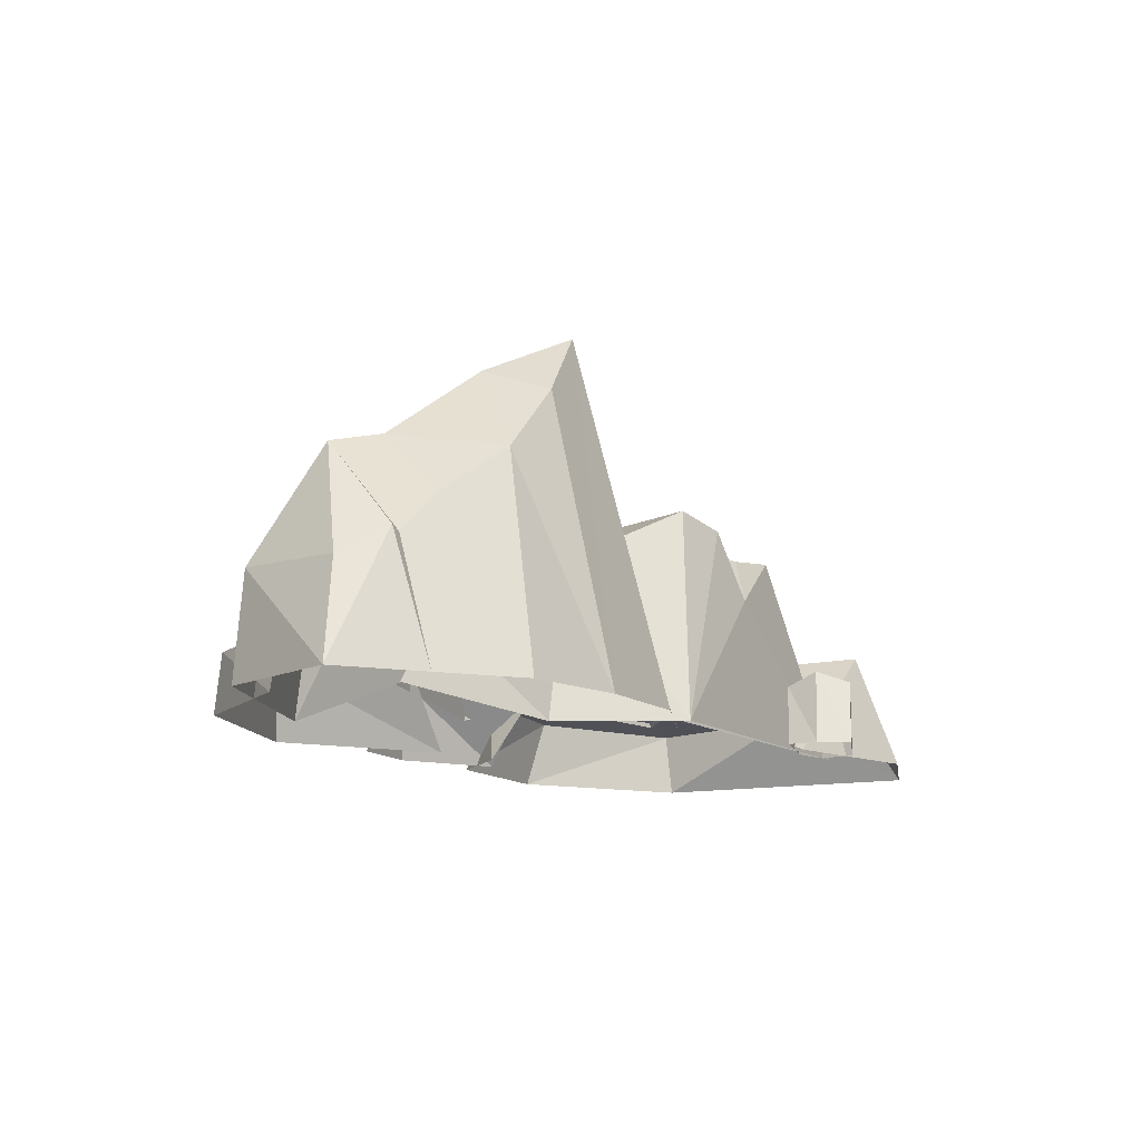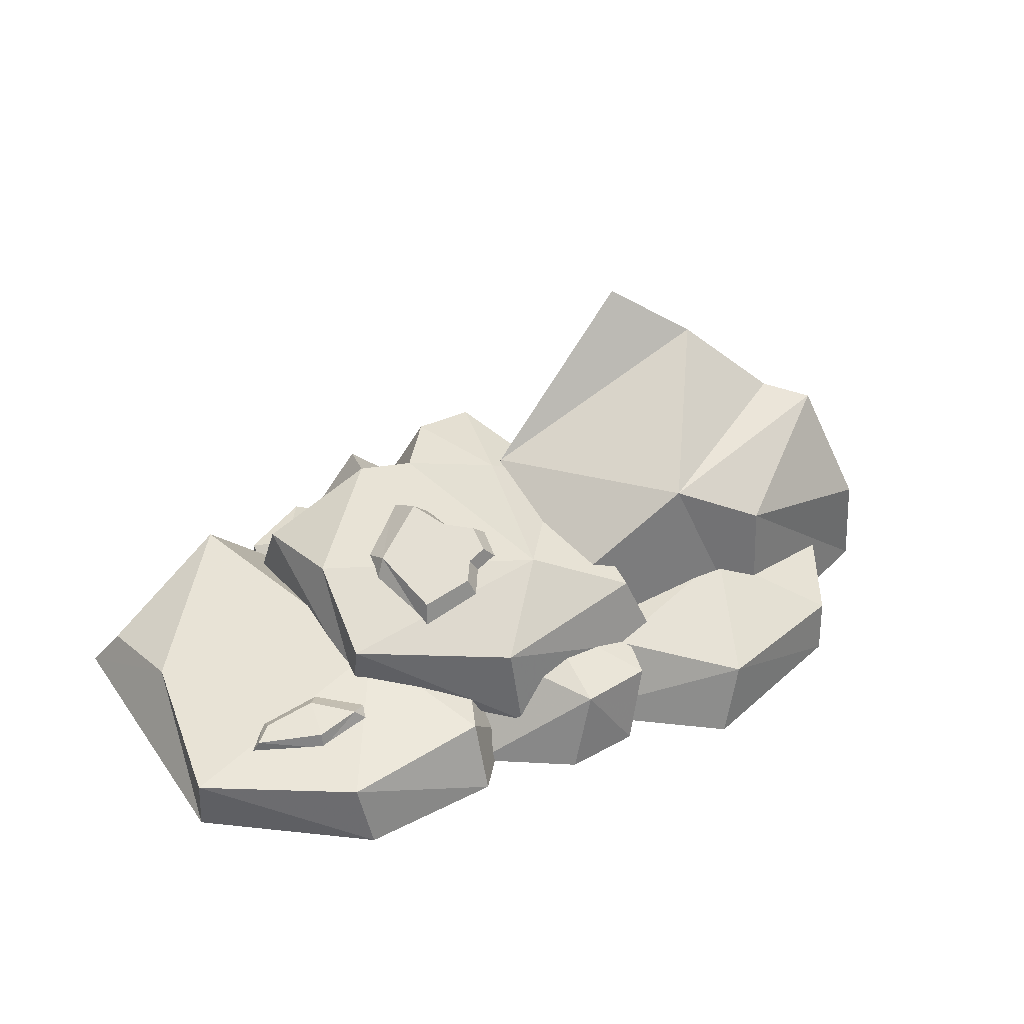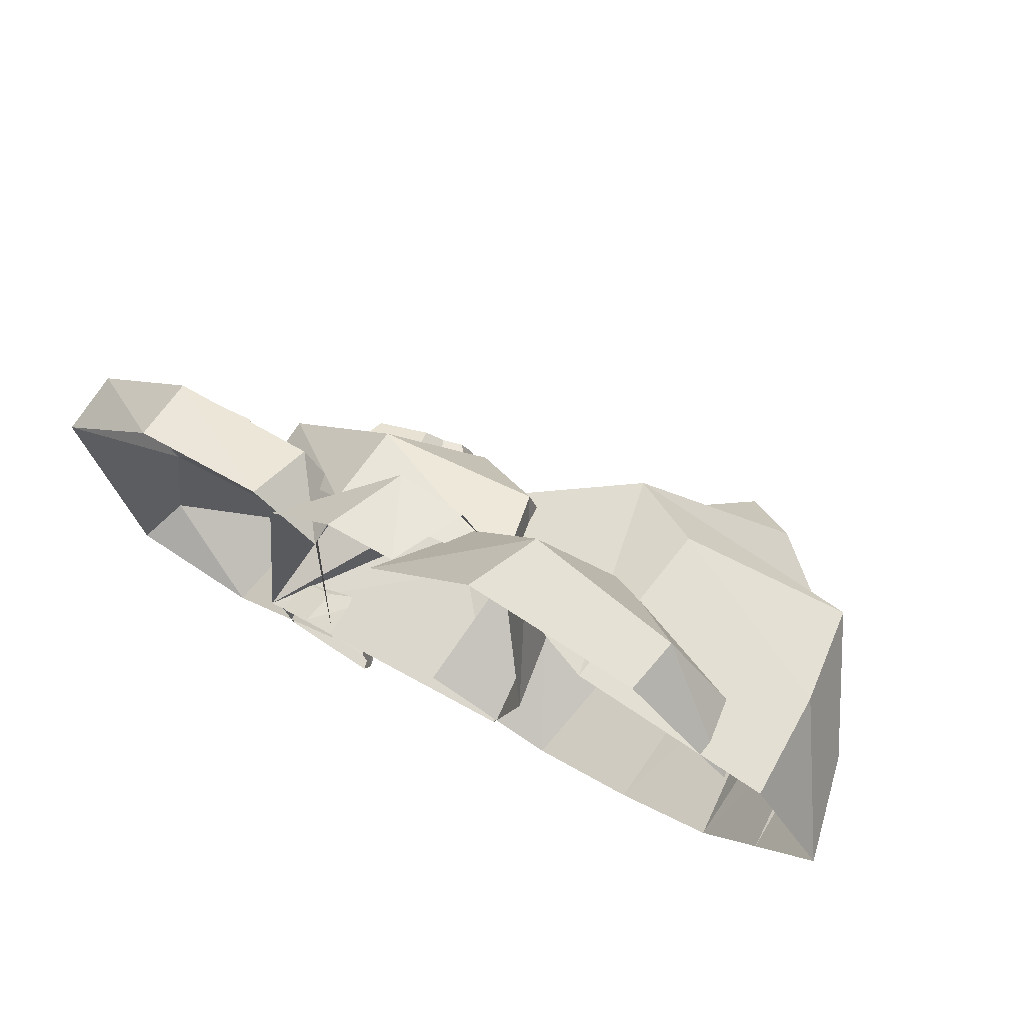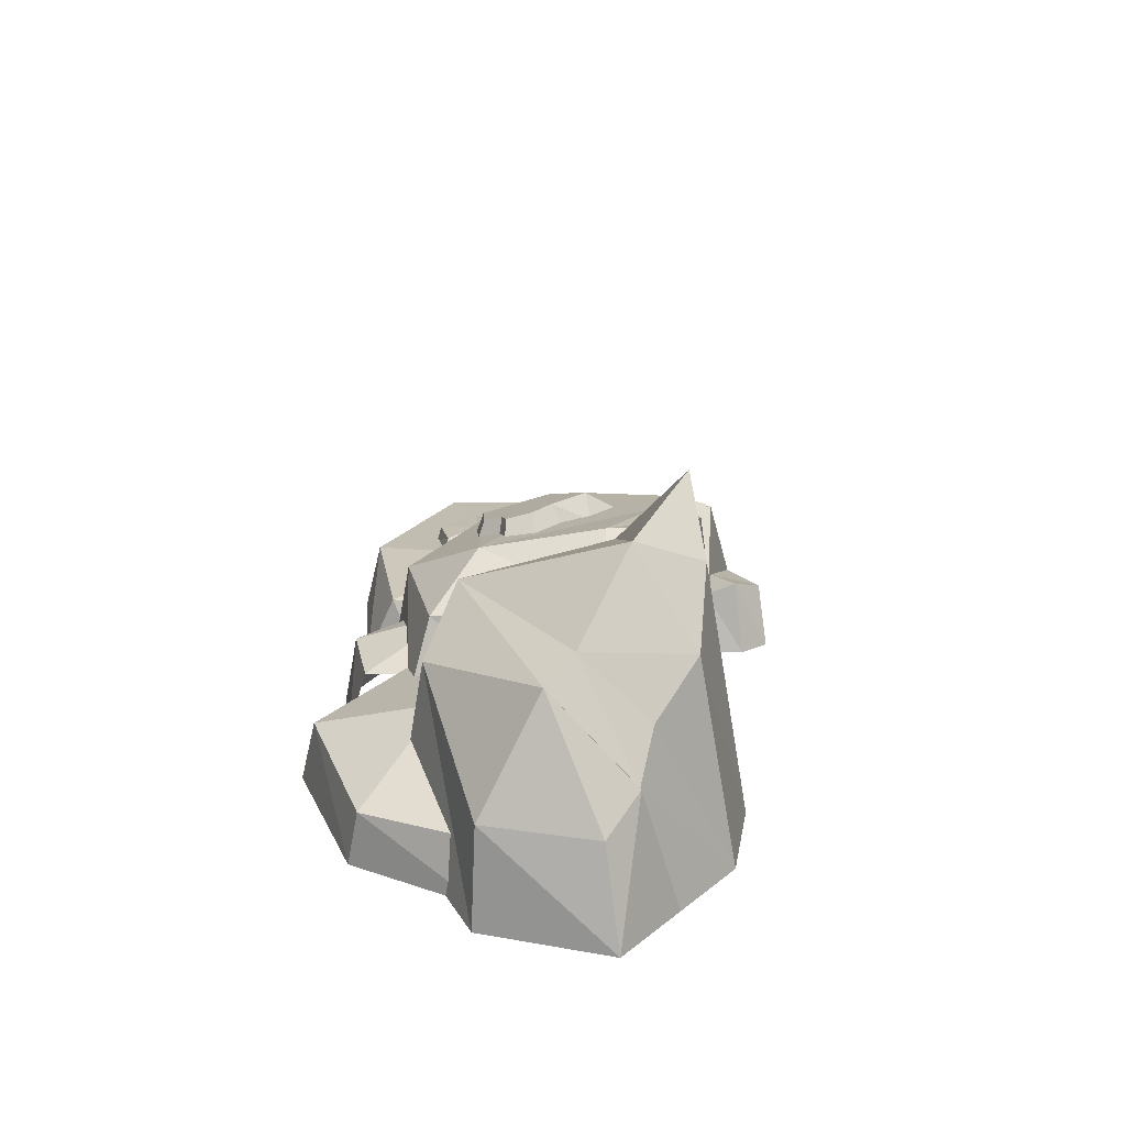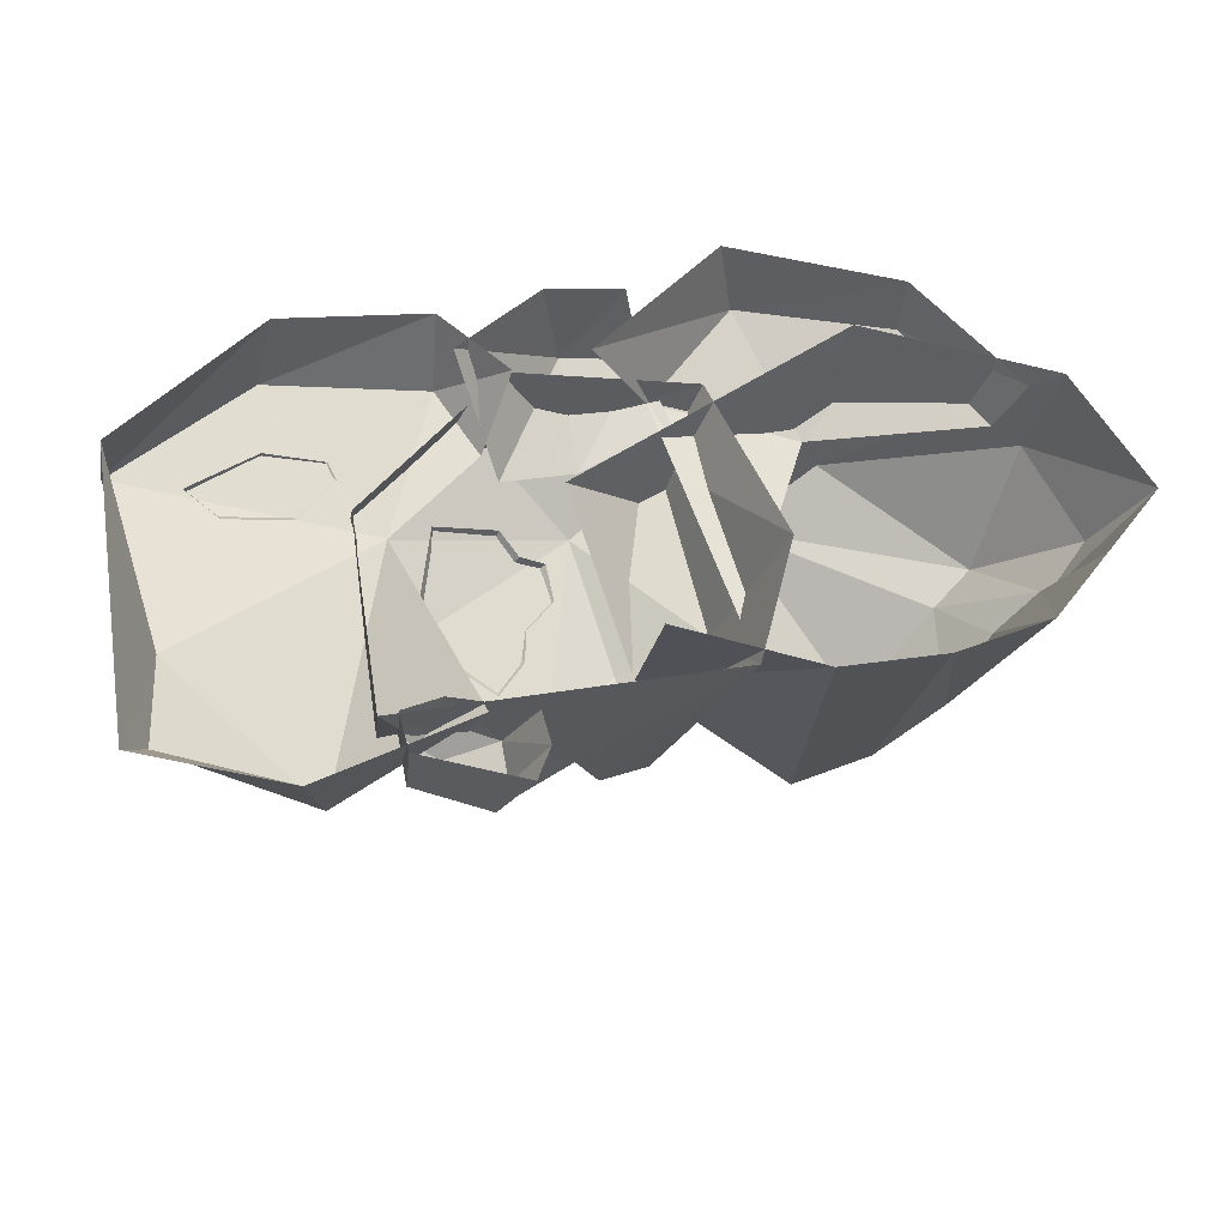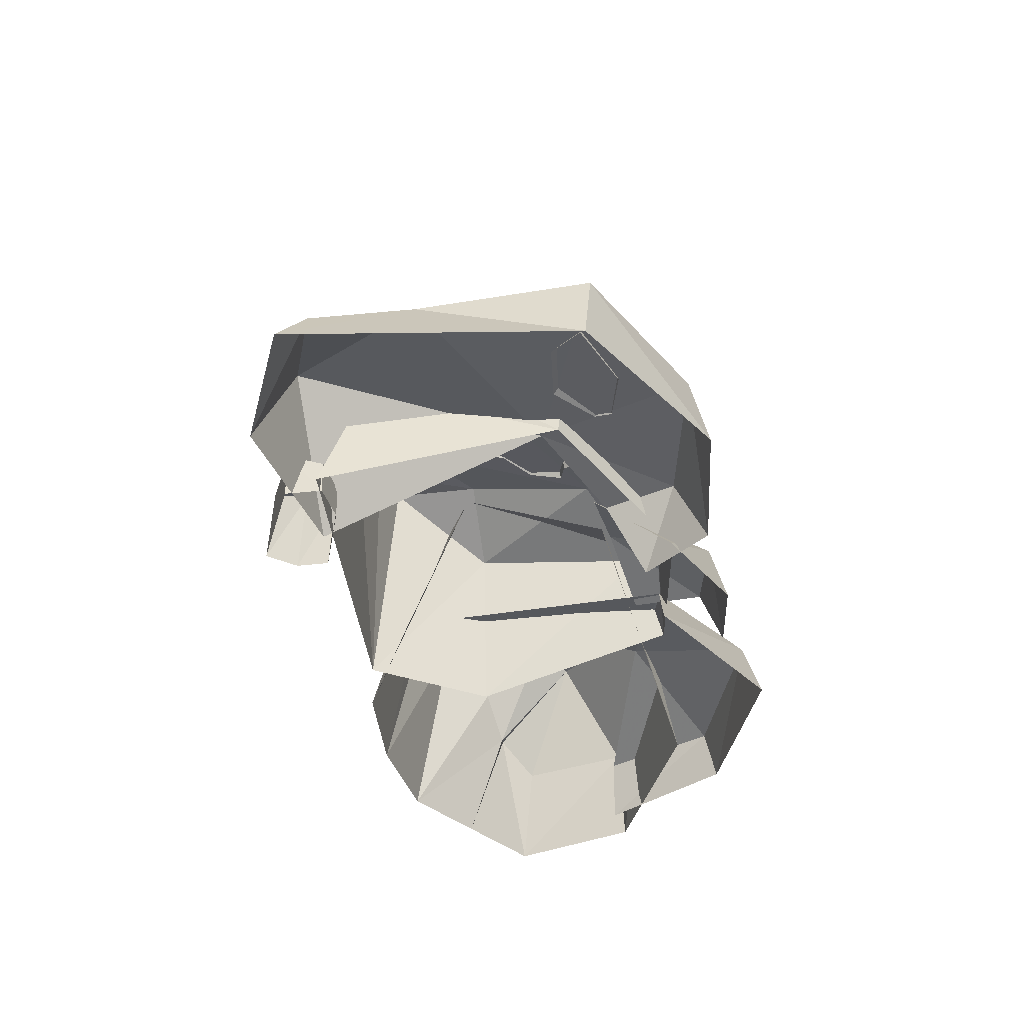
<metadata>
{"format":"obj","ext":"obj","renderer":"f3d","projection":"perspective","resolution":1024,"background":"white","views":[{"elev":-12.9,"azim":-74.1,"up":"+Z"},{"elev":44.5,"azim":138.3,"up":"+Z"},{"elev":69.3,"azim":-147.6,"up":"+Y"},{"elev":23.6,"azim":-106.2,"up":"+Z"},{"elev":-31.7,"azim":168.6,"up":"+Y"},{"elev":-40.9,"azim":82.0,"up":"+Z"}]}
</metadata>
<code>
g zhucheng_yewai_370_zawu01
v 99.39 -122.5 24.18
v 98.4 -135.8 38.56
v 120.8 -132.7 24.18
v 69.14 -122 38.05
v 102.4 -122.1 0.002629
v 56.08 -123.9 0.002629
v 50.66 -142.5 0.002617
v 63.72 -140.7 45.88
v 114.8 -154.3 33.04
v 70.61 -160.6 39.34
v 57.55 -162.4 0.002628
v 117.8 -153.9 0.002634
v 123.8 -132.2 0.002631
v 128.5 0.6644 57.71
v 110.1 87.17 42.9
v 83.39 48.98 42.9
v 275.5 1.764 0.001022
v 274.7 5.636 40.15
v 238 -89.54 43.29
v 249.1 -166.5 0.001042
v 202 77.17 41.96
v 199.5 88.54 0.000878
v 115.3 105.3 0.000875
v 74.32 74.64 0.00101
v 149.4 -153.1 68.46
v 81.15 -128.2 0.000898
v 165.5 -176.4 0.000906
v 236.4 -149.8 28.38
v -54.45 170 44.91
v -38.35 176.4 0.000345
v -144.1 168.6 0.000346
v -148.2 162.9 35.15
v -7.564 101.8 50.4
v 32.94 94.51 -0.000939
v -208.6 106.3 0.000509
v -199.2 104.9 37.11
v -100.5 104.1 71.16
v -58.37 -32.32 53.53
v -3.03 128.7 47.31
v -21.62 88.55 50.01
v 26.87 62.63 67.86
v 41.72 125.5 50.25
v 71.54 43.74 57.33
v 59.23 130.6 0.000871
v 14.46 137.5 0.00087
v 105.4 84.07 0.000871
v -226.9 114.4 63.92
v -230.5 118.1 -0.002537
v -275.5 48.61 0.000686
v -257.5 51.86 61.09
v -216.5 73.45 133.7
v -193.6 -21.69 129.5
v -195.5 49.44 141.5
v -214.4 11.14 101.9
v -119.7 117 109.2
v -74.4 84.99 136.6
v -111.3 133.3 0.000688
v -15.49 -29.19 124.4
v -158 6.508 185.2
v 34.08 55.66 67.4
v -125.5 -36.9 210.4
v -90.43 -83.71 0.0007
v -152.6 -68.18 0.000698
v -162.1 -35.39 170
v -234.2 25.26 76.02
v -209.7 -40.46 0.000708
v 133.6 -136.3 0.000434
v 148.6 7.611 45.21
v 125.6 -109.5 85.18
v 75.06 83.02 81.16
v 74.65 93.43 26.86
v -36.16 110.1 37.95
v -22.18 91.14 90.15
v 23.83 48.27 111.7
v -51.39 -12.34 99.88
v -5.093 -26.48 127.7
v 147.8 11.48 79.52
v 127.1 -49.25 98.65
v 32.08 -71.16 121.7
v 58.13 -92.11 117.9
v 50.27 -112.9 112.9
v 24.21 -104.4 84.71
v 3.82 -92.3 124.5
v -52.51 -86.54 0.000426
v -24.66 -77.06 131.6
v -72.3 -7.584 0.000406
v 216.4 2.736 52.88
v 228.7 9.449 51.37
v 195.7 33.6 54.95
v 185 8.907 56.66
v 214 -6.999 44.5
v 234.4 6.735 41.75
v 168.8 34.74 57.73
v 157.2 29.03 50.91
v 174.4 0.658 49.58
v 196.9 36.28 44.77
v 234.4 6.735 41.75
v 162.6 38.49 49.35
v 68.7 33.29 111
v 58.96 24.06 115.7
v 54.11 -7.932 123.2
v 98.57 26.36 103.3
v 52.54 27.91 102.5
v 64.87 39.59 96.54
v 60.54 -54.75 111.9
v 97.83 -37.89 101.3
v 98.33 -19.46 112.1
v 59.83 -32.53 126.2
v 106.9 -16.46 94.47
v 102.7 30.82 86.78
v 37.27 28.12 107.1
v 46.9 24.23 119.3
v 31.37 8.324 112.6
v 42.23 8.589 123.7
v 46.76 -32.72 111.9
v 46.4 -12.59 112
v -240.6 26.67 78.51
v -242.2 3.517 0.000694
v -4.827 -68.95 0.000698
f 1 2 3
f 4 1 5
f 5 6 4
f 4 6 7
f 7 8 4
f 9 10 11
f 11 12 9
f 9 12 13
f 13 3 9
f 9 3 2
f 8 7 11
f 11 10 8
f 3 13 5
f 5 1 3
f 2 1 4
f 4 8 2
f 10 9 2
f 2 8 10
f 14 15 16
f 17 18 19
f 19 20 17
f 21 22 23
f 23 15 21
f 21 15 14
f 15 23 24
f 24 16 15
f 18 21 14
f 14 19 18
f 18 17 22
f 22 21 18
f 14 25 19
f 26 25 14
f 25 27 28
f 28 19 25
f 29 30 31
f 31 32 29
f 29 33 34
f 34 30 29
f 32 31 35
f 35 36 32
f 37 29 32
f 37 32 36
f 33 29 37
f 38 33 37
f 39 40 41
f 41 42 39
f 41 43 42
f 42 44 45
f 45 39 42
f 44 42 46
f 43 46 42
f 25 26 27
f 27 20 28
f 47 48 49
f 49 50 47
f 47 50 51
f 52 53 54
f 55 47 51
f 51 56 55
f 55 57 48
f 48 47 55
f 58 56 59
f 60 56 58
f 58 61 62
f 63 62 61
f 61 64 63
f 54 65 66
f 52 64 59
f 59 61 58
f 56 60 57
f 57 55 56
f 56 53 59
f 67 68 69
f 70 71 72
f 72 73 70
f 70 73 74
f 75 76 74
f 74 73 75
f 77 70 74
f 74 78 77
f 77 68 71
f 71 70 77
f 79 80 78
f 78 74 79
f 74 76 79
f 80 81 67
f 67 69 80
f 69 78 80
f 82 83 84
f 82 67 81
f 84 85 75
f 75 86 84
f 86 75 73
f 73 72 86
f 75 85 76
f 76 85 83
f 83 79 76
f 78 69 68
f 68 77 78
f 19 28 20
f 87 88 89
f 89 90 87
f 88 87 91
f 91 92 88
f 90 93 94
f 94 95 90
f 96 89 88
f 88 97 96
f 98 94 93
f 96 98 93
f 93 89 96
f 87 90 95
f 95 91 87
f 89 93 90
f 99 100 101
f 101 102 99
f 103 100 99
f 99 104 103
f 105 106 107
f 107 108 105
f 109 107 106
f 110 104 99
f 99 102 110
f 110 102 107
f 107 109 110
f 111 112 100
f 100 103 111
f 113 114 112
f 112 111 113
f 115 108 101
f 101 116 115
f 105 108 115
f 116 101 114
f 114 113 116
f 108 107 102
f 102 101 108
f 100 112 114
f 114 101 100
f 83 82 79
f 79 82 80
f 80 82 81
f 56 51 53
f 53 65 54
f 52 59 53
f 66 52 54
f 63 64 52
f 52 66 63
f 64 61 59
f 51 50 117
f 49 118 117
f 117 50 49
f 53 51 65
f 118 66 65
f 65 117 118
f 51 117 65
f 58 62 119
f 83 85 84
f 82 84 67

</code>
